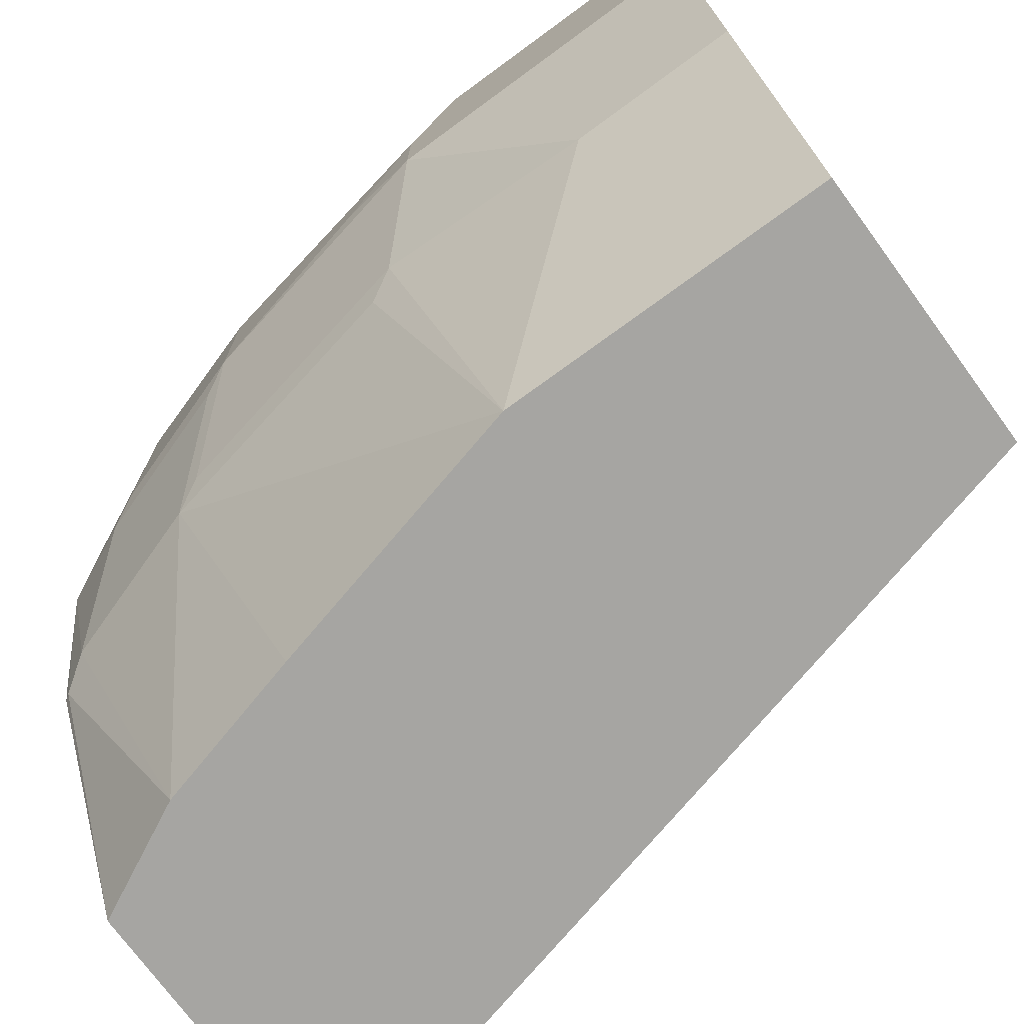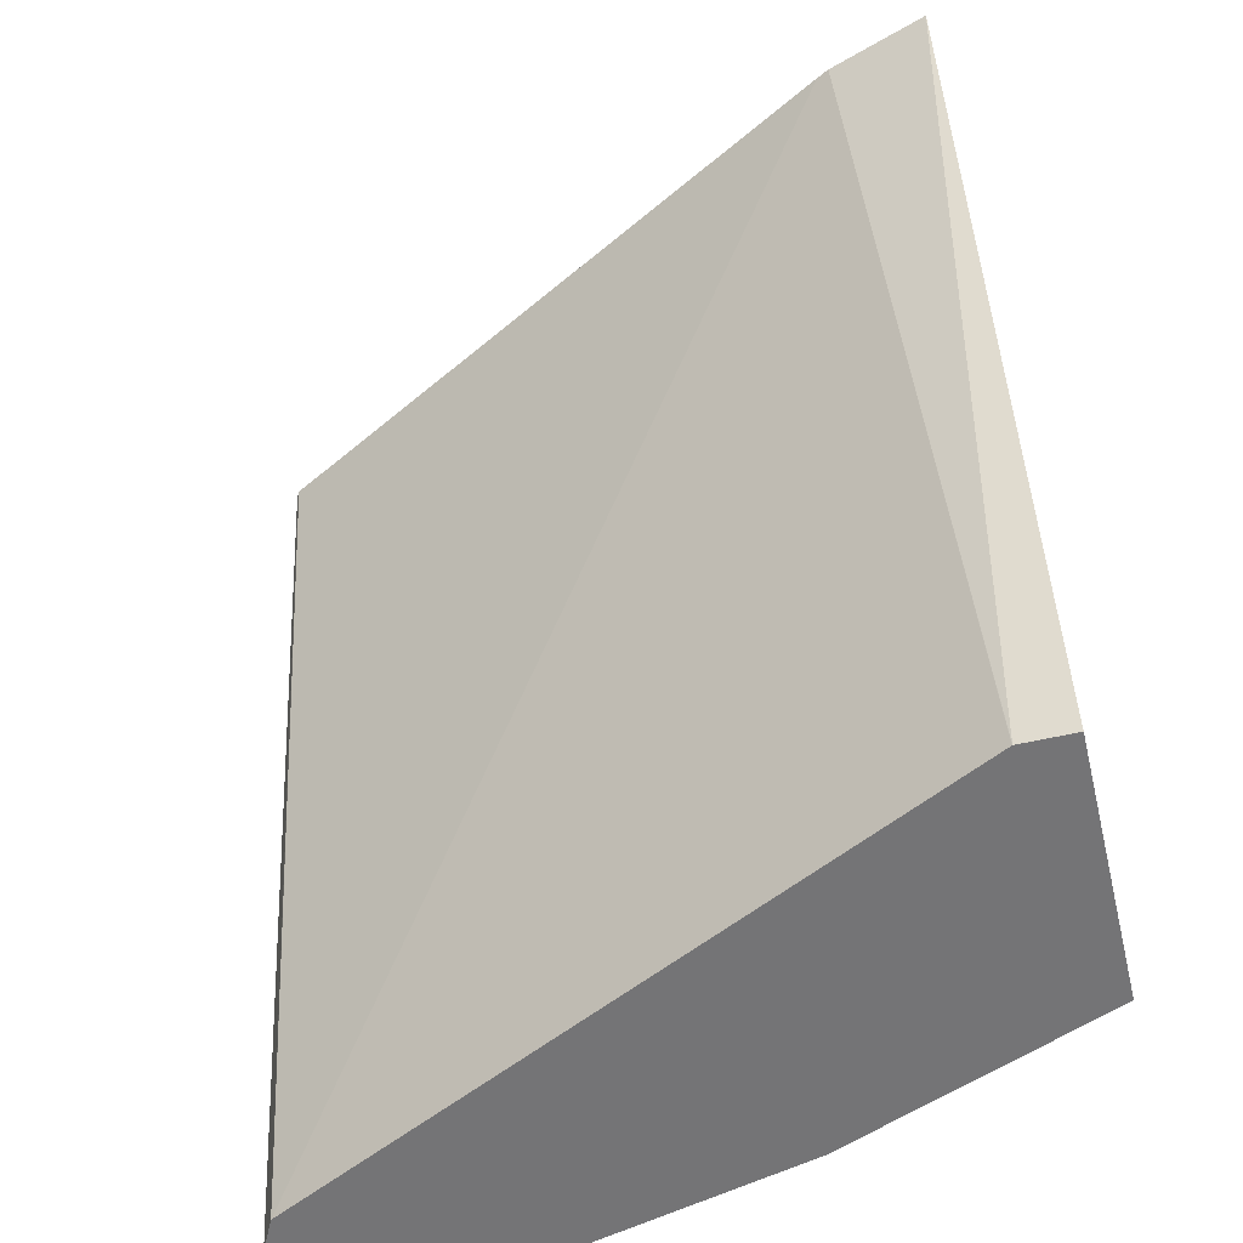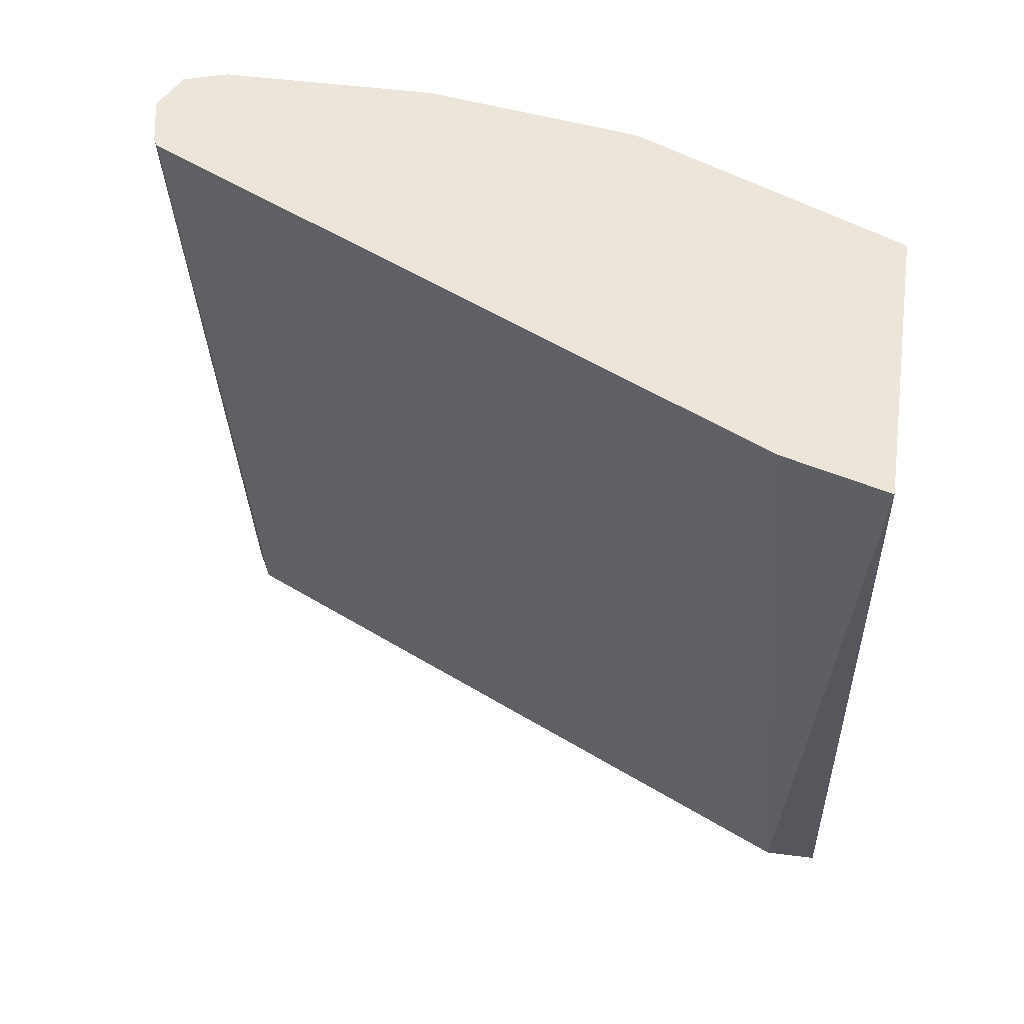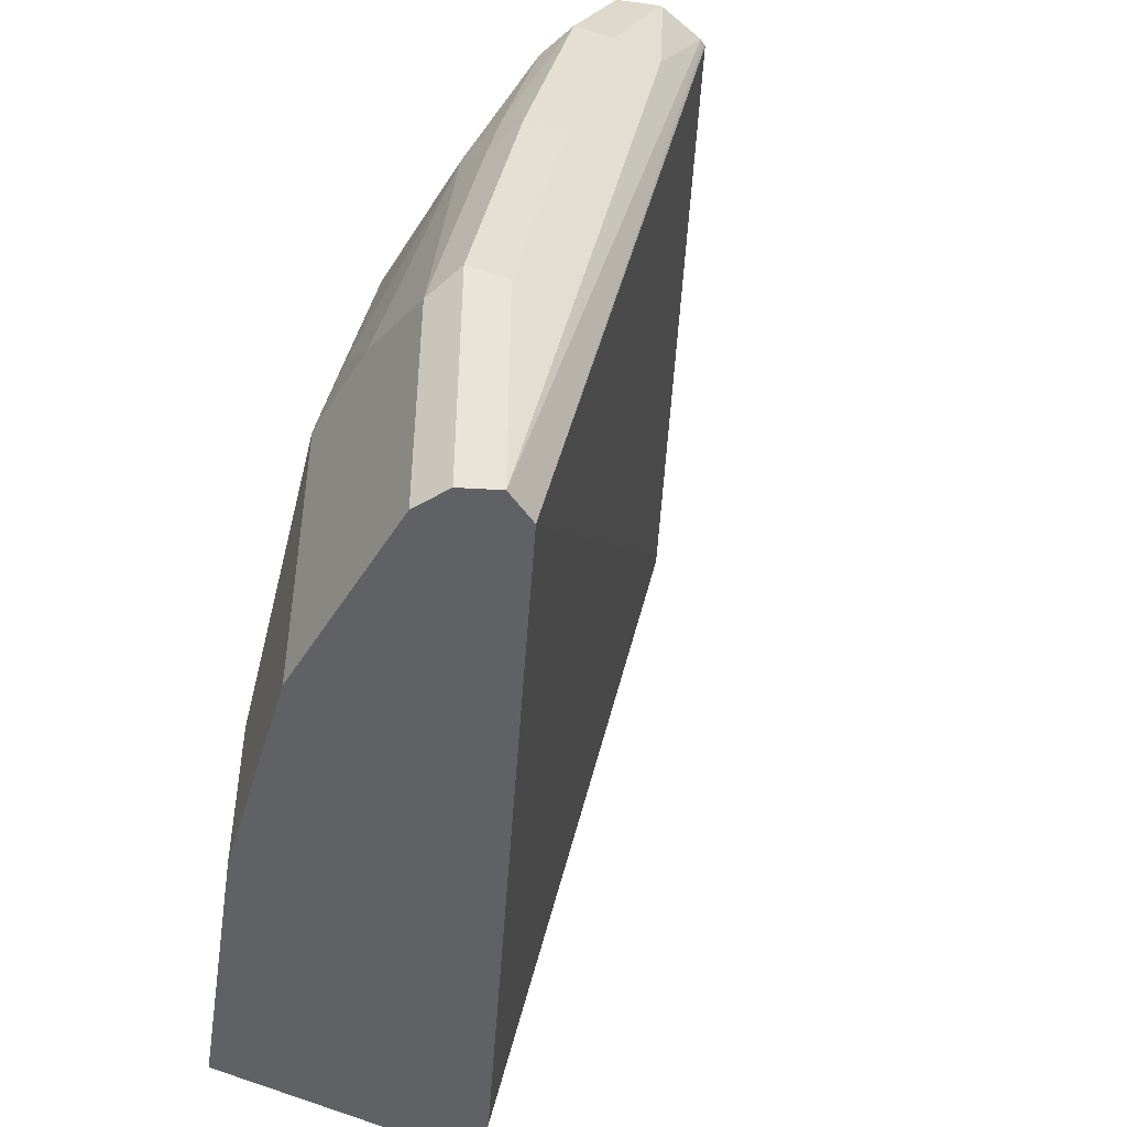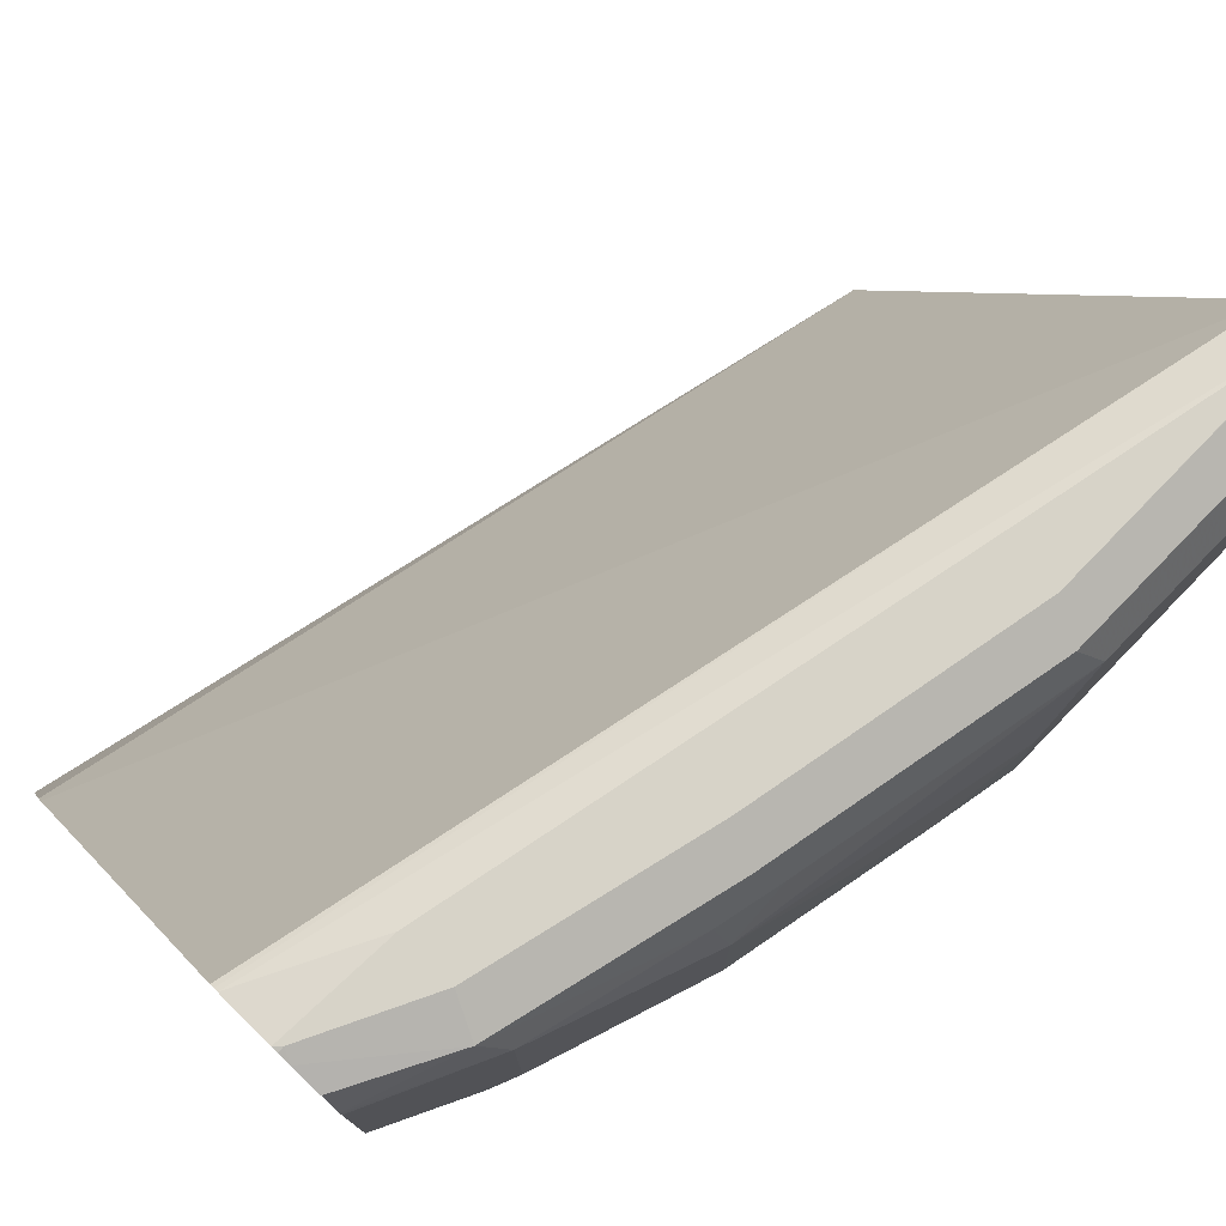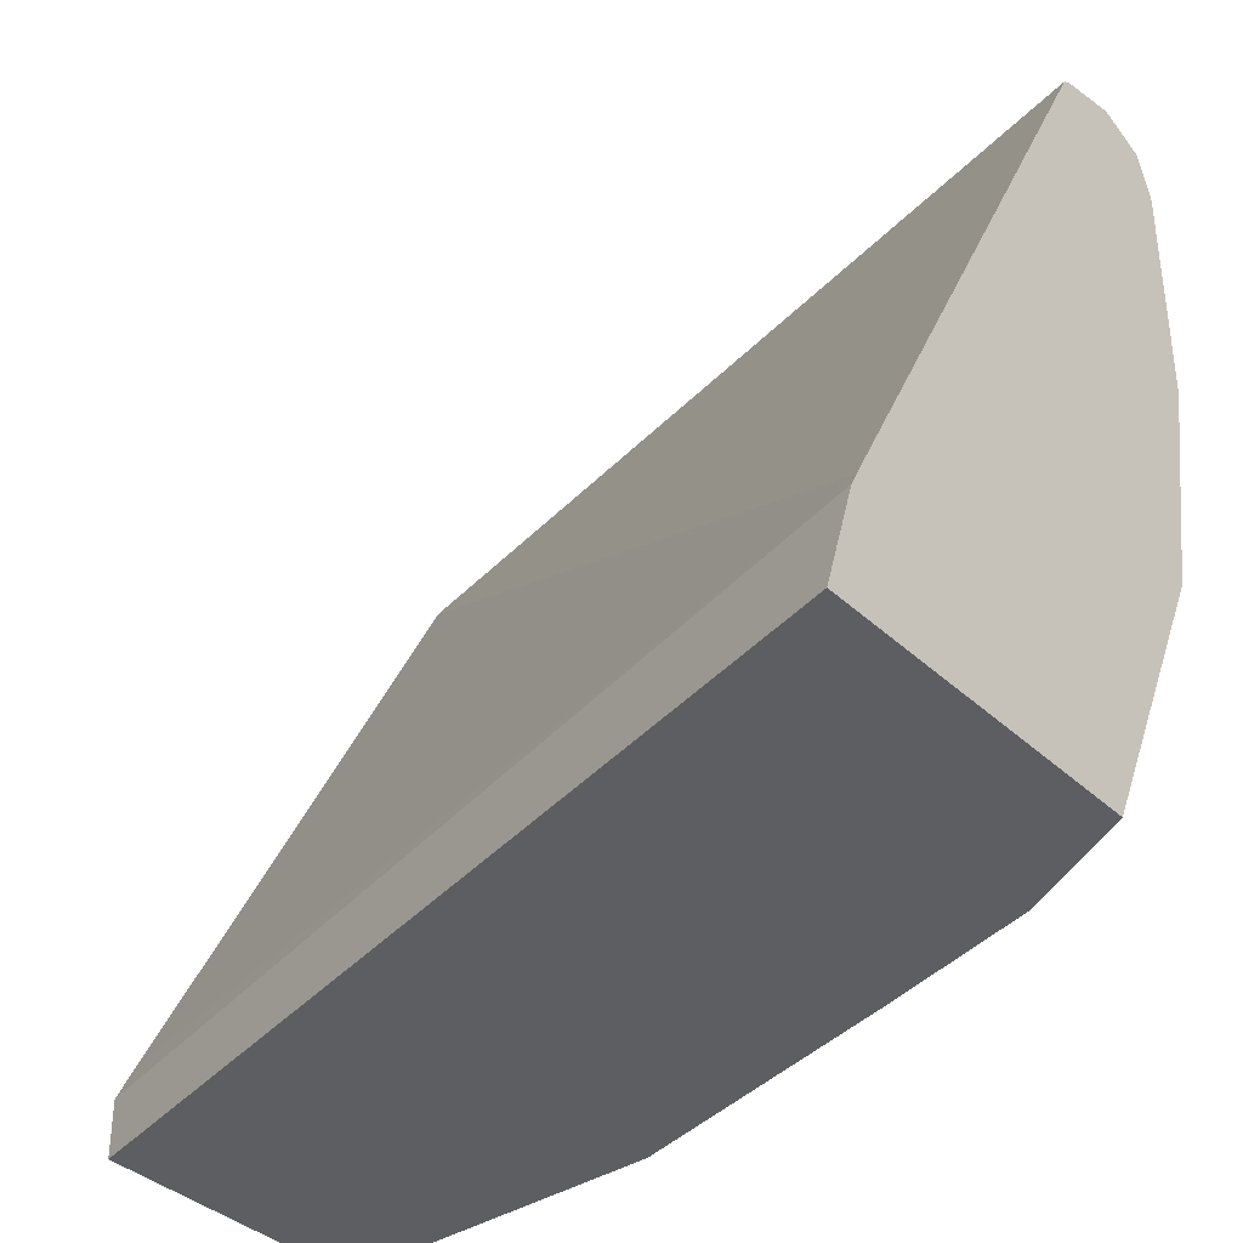
<metadata>
{"format":"obj","ext":"obj","renderer":"f3d","projection":"perspective","resolution":1024,"background":"white","views":[{"elev":-73.6,"azim":126.2,"up":"+Y"},{"elev":-56.3,"azim":-76.4,"up":"+Z"},{"elev":47.6,"azim":-81.6,"up":"+Z"},{"elev":-48.2,"azim":149.6,"up":"+Z"},{"elev":77.2,"azim":44.2,"up":"+Y"},{"elev":-37.3,"azim":-49.9,"up":"+Y"}]}
</metadata>
<code>
v 0.9398 0.1879 -0.0001542
v 0.9398 0.1879 0.1045
v 0.9399 0.1879 -0.0001542
v 0.9258 0.181 -0.0001542
v 0.8539 0.1833 0.3364
v 0.8771 0.1879 0.2923
v 0.9537 0.181 0.1114
v 0.9189 0.1879 0.2088
v 0.9537 0.181 -0.0001542
v 0.8006 -0.06949 -0.0001542
v 0.7214 -0.06491 0.3364
v 0.7237 -0.06034 0.3364
v 0.8507 0.1816 0.3364
v 0.8524 0.1825 0.3364
v 0.8748 0.1879 0.3364
v 0.9606 0.1671 0.1045
v 0.9328 0.181 0.2158
v 0.898 0.1879 0.2923
v 0.9119 0.181 0.2993
v 0.9606 0.1671 -0.0001542
v 0.7936 -0.08341 -0.0001542
v 0.709 -0.1041 0.3364
v 0.7936 -0.08352 -0.0001542
v 0.8771 0.1874 0.3364
v 0.8771 0.1879 0.3341
v 0.9606 0.1253 0.1253
v 0.9398 0.1671 0.2088
v 0.9398 0.1462 0.2297
v 0.9345 0.1671 0.2323
v 0.8817 0.1856 0.3364
v 0.9189 0.1671 0.2923
v 0.8923 0.1813 0.3364
v 0.8975 0.1671 0.3364
v 0.9606 0.08352 -0.0001542
v 0.8342 -0.1041 0.3364
v 0.7936 -0.1041 -0.0001542
v 0.9606 0.08352 0.1253
v 0.9554 0.09395 0.1566
v 0.9398 0.08352 0.2297
v 0.898 0.1648 0.3364
v 0.9189 0.08352 0.2923
v 0.9398 1.168e-05 -0.0001542
v 0.8561 -0.1041 0.2924
v 0.8849 1.168e-05 0.3341
v 0.8832 1.168e-05 0.3364
v 0.898 -0.1041 -0.0001542
v 0.9398 0.02091 0.1462
v 0.9398 1.168e-05 0.06267
v 0.9345 0.07308 0.2402
v 0.9189 0.02091 0.2506
v 0.898 0.08352 0.3364
v 0.9136 0.07308 0.3028
v 0.8719 -0.1041 0.232
v 0.9136 0.01045 0.261
v 0.8928 0.01045 0.3237
v 0.8846 0.006873 0.3364
v 0.898 -0.1041 0.1253
v 0.9345 0.01045 0.1566
f 26 28 38
f 26 38 37
f 27 29 28
f 28 39 38
f 31 33 40
f 28 41 39
f 31 40 51
f 31 51 41
f 34 37 48
f 28 31 41
f 24 30 25
f 17 29 27
f 22 53 43
f 22 57 53
f 22 46 57
f 22 36 46
f 22 23 36
f 19 33 31
f 19 32 33
f 19 30 32
f 19 31 29
f 18 30 19
f 18 25 30
f 34 48 42
f 22 43 35
f 35 43 44
f 43 55 44
f 37 47 48
f 17 19 29
f 54 57 58
f 53 57 54
f 51 55 52
f 50 54 58
f 49 55 54
f 49 52 55
f 49 54 50
f 47 57 48
f 47 58 57
f 47 50 58
f 44 55 51
f 44 56 45
f 44 51 56
f 43 54 55
f 43 53 54
f 42 57 46
f 42 48 57
f 41 51 52
f 39 49 50
f 39 52 49
f 39 41 52
f 37 50 47
f 37 39 50
f 37 38 39
f 35 44 45
f 16 28 26
f 28 29 31
f 16 34 20
f 4 12 13
f 4 11 12
f 4 10 11
f 3 7 9
f 2 17 7
f 2 8 17
f 2 7 3
f 1 8 2
f 1 18 8
f 1 25 18
f 1 15 25
f 1 6 15
f 1 5 6
f 1 4 5
f 1 10 4
f 1 21 10
f 1 23 21
f 1 36 23
f 1 46 36
f 1 42 46
f 1 20 34
f 1 9 20
f 1 3 9
f 1 2 3
f 16 27 28
f 4 13 14
f 4 14 5
f 1 34 42
f 5 13 12
f 16 37 34
f 5 14 13
f 16 26 37
f 15 24 25
f 11 21 23
f 10 21 11
f 8 19 17
f 8 18 19
f 7 27 16
f 7 17 27
f 7 20 9
f 7 16 20
f 5 15 6
f 11 23 22
f 5 30 24
f 5 24 15
f 5 22 35
f 5 45 56
f 5 56 51
f 5 35 45
f 5 51 40
f 5 40 33
f 5 33 32
f 5 32 30
f 5 12 11
f 5 11 22

</code>
